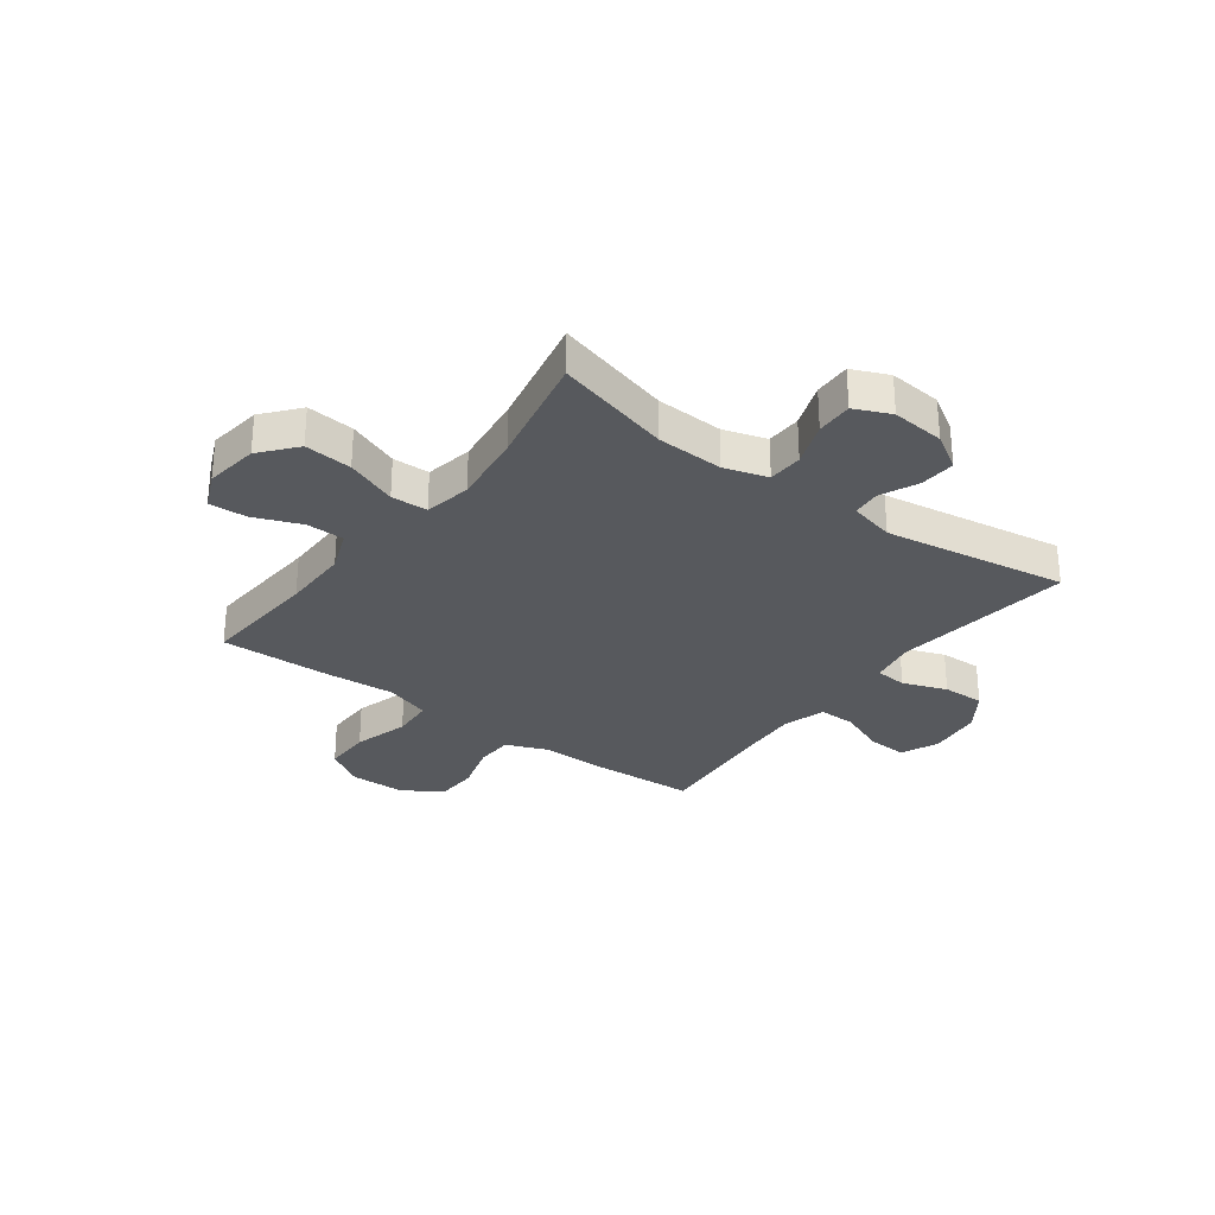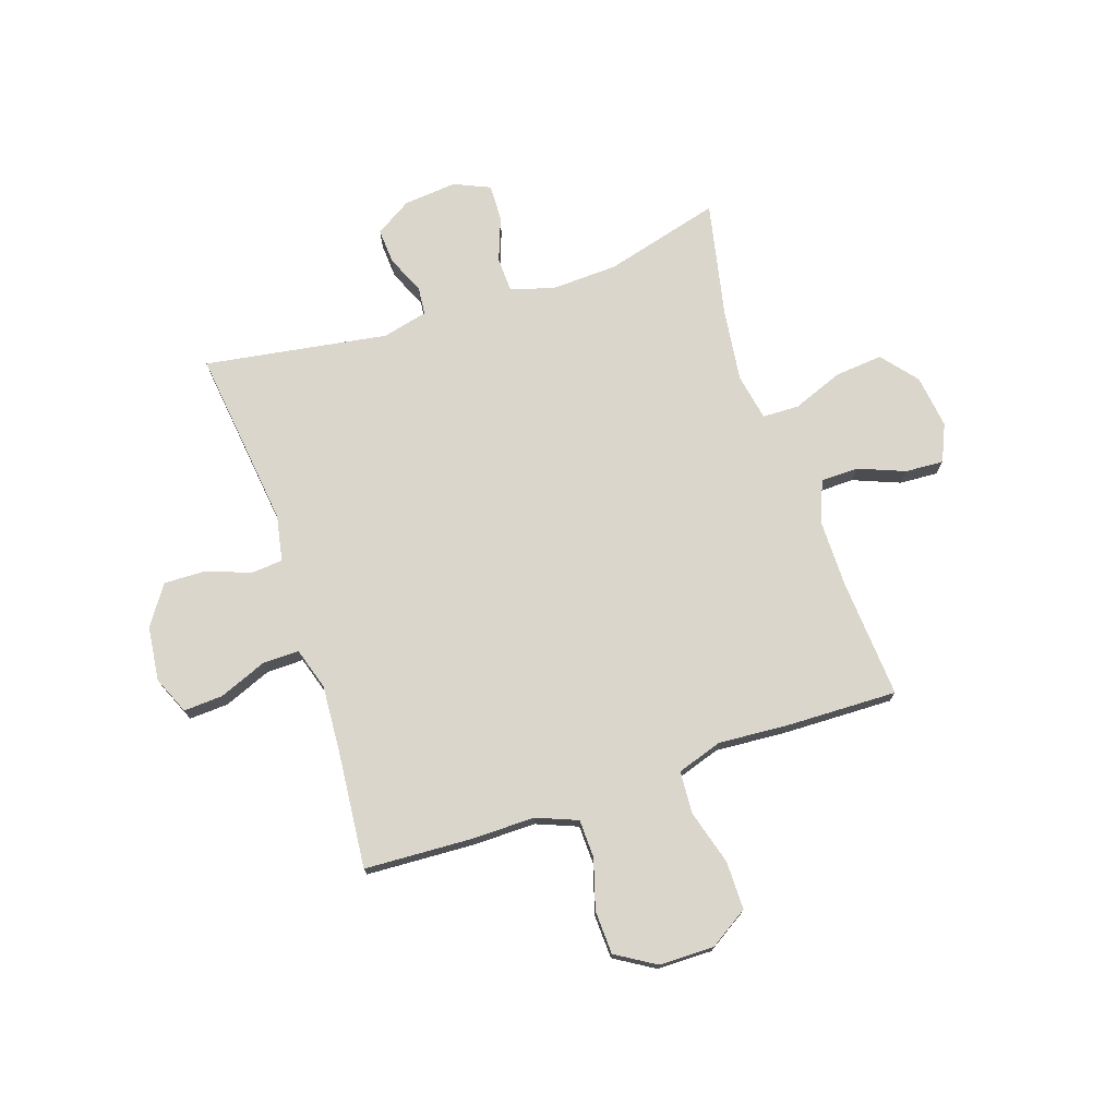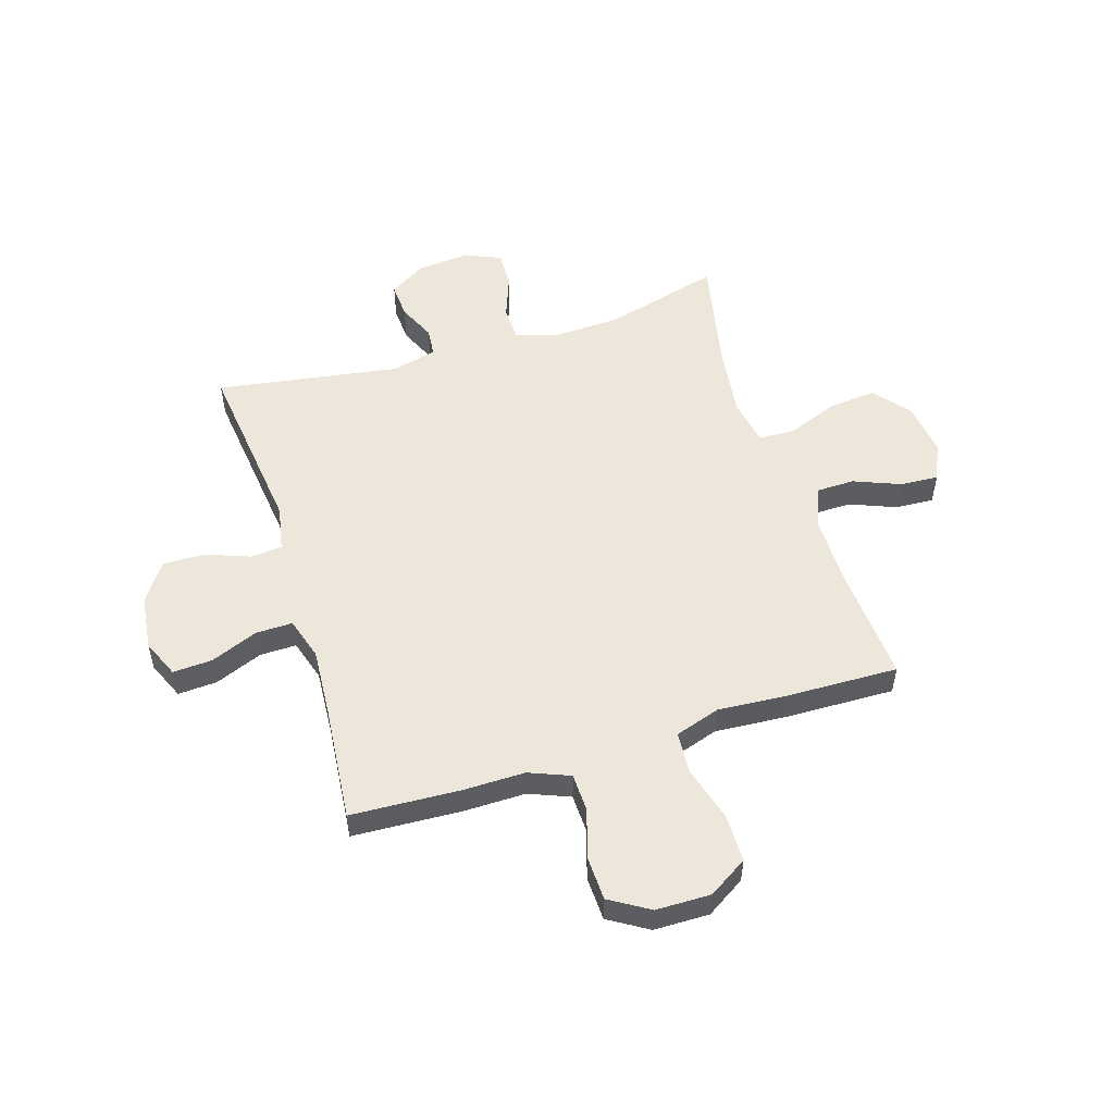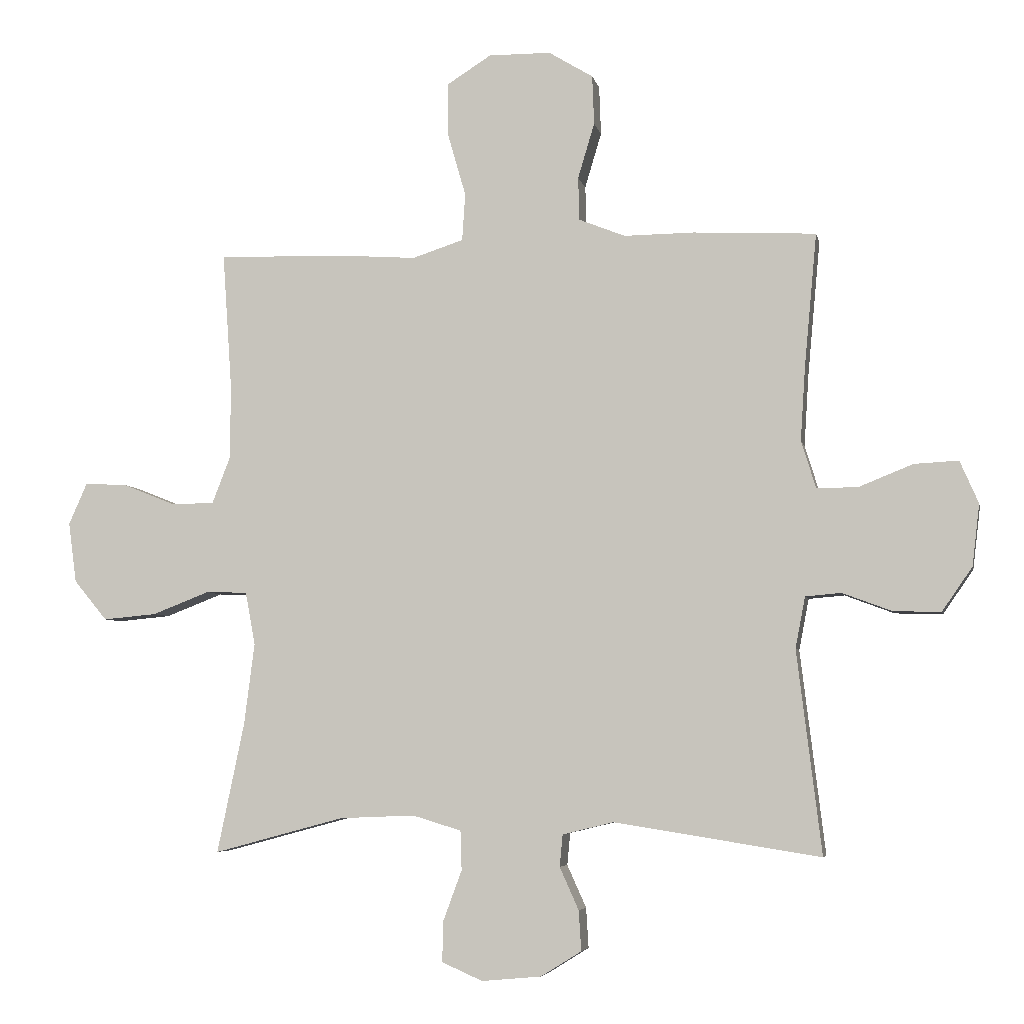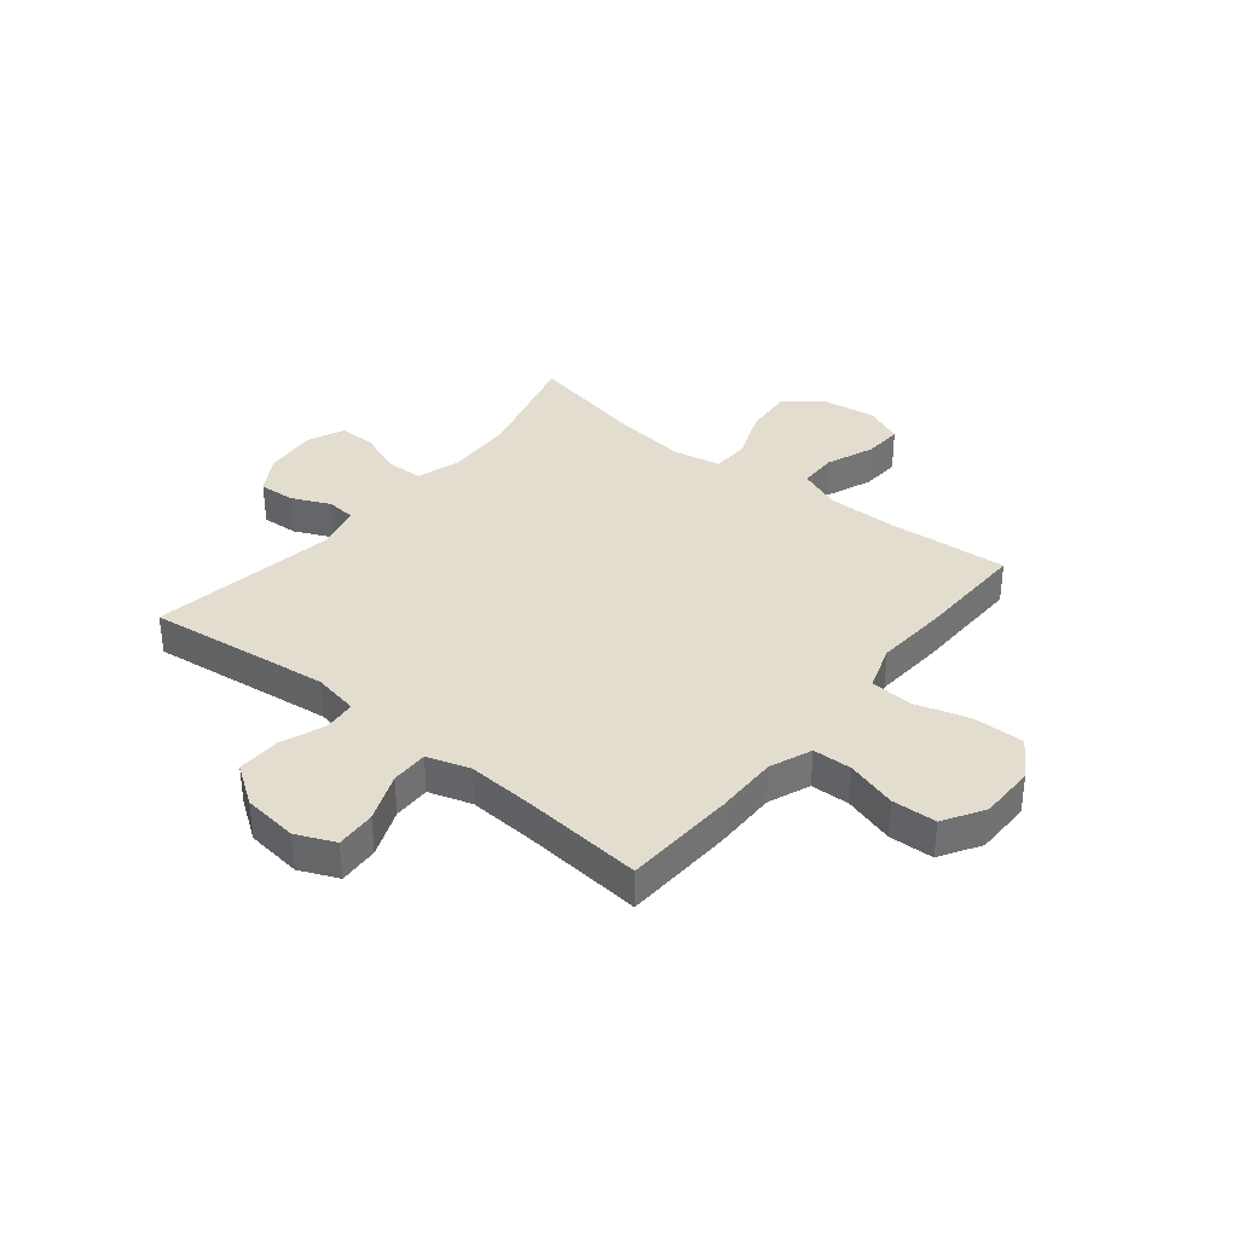
<metadata>
{"format":"obj","ext":"obj","renderer":"f3d","projection":"perspective","resolution":1024,"background":"white","views":[{"elev":-29.4,"azim":143.3,"up":"+Y"},{"elev":74.1,"azim":-18.5,"up":"+Y"},{"elev":53.2,"azim":-17.3,"up":"+Y"},{"elev":-5.3,"azim":-168.6,"up":"+Z"},{"elev":35.6,"azim":-51.1,"up":"+Y"}]}
</metadata>
<code>
v 0.5 0.07 -0.5
v 0.288 0.07 -0.443
v 0.166 0.07 -0.438
v 0.087 0.07 -0.462
v 0.085 0.07 -0.526
v 0.115 0.07 -0.607
v 0.117 0.07 -0.674
v 0.051 0.07 -0.703
v -0.046 0.07 -0.694
v -0.112 0.07 -0.653
v -0.108 0.07 -0.588
v -0.077 0.07 -0.519
v -0.082 0.07 -0.467
v -0.165 0.07 -0.447
v -0.5 0.07 -0.5
v -0.46 0.07 -0.17
v -0.476 0.07 -0.087
v -0.534 0.07 -0.082
v -0.614 0.07 -0.112
v -0.691 0.07 -0.114
v -0.74 0.07 -0.043
v -0.752 0.07 0.057
v -0.722 0.07 0.126
v -0.65 0.07 0.122
v -0.563 0.07 0.087
v -0.496 0.07 0.086
v -0.472 0.07 0.163
v -0.48 0.07 0.285
v -0.5 0.07 0.5
v -0.301 0.07 0.51
v -0.187 0.07 0.509
v -0.112 0.07 0.539
v -0.11 0.07 0.609
v -0.137 0.07 0.699
v -0.134 0.07 0.779
v -0.062 0.07 0.823
v 0.039 0.07 0.824
v 0.11 0.07 0.779
v 0.11 0.07 0.691
v 0.081 0.07 0.59
v 0.086 0.07 0.513
v 0.169 0.07 0.486
v 0.296 0.07 0.495
v 0.5 0.07 0.5
v 0.485 0.07 0.282
v 0.485 0.07 0.159
v 0.515 0.07 0.082
v 0.584 0.07 0.081
v 0.669 0.07 0.115
v 0.739 0.07 0.119
v 0.769 0.07 0.051
v 0.756 0.07 -0.047
v 0.702 0.07 -0.112
v 0.615 0.07 -0.104
v 0.522 0.07 -0.068
v 0.455 0.07 -0.07
v 0.439 0.07 -0.156
v 0.456 0.07 -0.289
v 0.5 0 -0.5
v 0.288 0 -0.443
v 0.166 0 -0.438
v 0.087 0 -0.462
v 0.085 0 -0.526
v 0.115 0 -0.607
v 0.117 0 -0.674
v 0.051 0 -0.703
v -0.046 0 -0.694
v -0.112 0 -0.653
v -0.108 0 -0.588
v -0.077 0 -0.519
v -0.082 0 -0.467
v -0.165 0 -0.447
v -0.5 0 -0.5
v -0.46 0 -0.17
v -0.476 0 -0.087
v -0.534 0 -0.082
v -0.614 0 -0.112
v -0.691 0 -0.114
v -0.74 0 -0.043
v -0.752 0 0.057
v -0.722 0 0.126
v -0.65 0 0.122
v -0.563 0 0.087
v -0.496 0 0.086
v -0.472 0 0.163
v -0.48 0 0.285
v -0.5 0 0.5
v -0.301 0 0.51
v -0.187 0 0.509
v -0.112 0 0.539
v -0.11 0 0.609
v -0.137 0 0.699
v -0.134 0 0.779
v -0.062 0 0.823
v 0.039 0 0.824
v 0.11 0 0.779
v 0.11 0 0.691
v 0.081 0 0.59
v 0.086 0 0.513
v 0.169 0 0.486
v 0.296 0 0.495
v 0.5 0 0.5
v 0.485 0 0.282
v 0.485 0 0.159
v 0.515 0 0.082
v 0.584 0 0.081
v 0.669 0 0.115
v 0.739 0 0.119
v 0.769 0 0.051
v 0.756 0 -0.047
v 0.702 0 -0.112
v 0.615 0 -0.104
v 0.522 0 -0.068
v 0.455 0 -0.07
v 0.439 0 -0.156
v 0.456 0 -0.289
f 52 53 54 55
f 52 55 56
f 51 52 56
f 48 49 50 51
f 47 48 51 56
f 46 47 56
f 45 46 56 57
f 42 43 44 45
f 41 42 45 57
f 37 38 39 40
f 37 40 41
f 36 37 41
f 33 34 35 36
f 32 33 36 41
f 31 32 41 57
f 28 29 30 31
f 27 28 31 57
f 22 23 24 25
f 22 25 26
f 21 22 26
f 18 19 20 21
f 17 18 21 26
f 16 17 26 27
f 14 15 16
f 13 14 16 27
f 9 10 11 12
f 9 12 13
f 8 9 13
f 5 6 7 8
f 4 5 8 13
f 3 4 13 27
f 58 1 2
f 27 57 58
f 2 3 27 58
f 113 112 111 110
f 114 113 110
f 114 110 109
f 109 108 107 106
f 114 109 106 105
f 114 105 104
f 115 114 104 103
f 103 102 101 100
f 115 103 100 99
f 98 97 96 95
f 99 98 95
f 99 95 94
f 94 93 92 91
f 99 94 91 90
f 115 99 90 89
f 89 88 87 86
f 115 89 86 85
f 83 82 81 80
f 84 83 80
f 84 80 79
f 79 78 77 76
f 84 79 76 75
f 85 84 75 74
f 74 73 72
f 85 74 72 71
f 70 69 68 67
f 71 70 67
f 71 67 66
f 66 65 64 63
f 71 66 63 62
f 85 71 62 61
f 60 59 116
f 116 115 85
f 116 85 61 60
f 1 59 60 2
f 2 60 61 3
f 3 61 62 4
f 4 62 63 5
f 5 63 64 6
f 6 64 65 7
f 7 65 66 8
f 8 66 67 9
f 9 67 68 10
f 10 68 69 11
f 11 69 70 12
f 12 70 71 13
f 13 71 72 14
f 14 72 73 15
f 15 73 74 16
f 16 74 75 17
f 17 75 76 18
f 18 76 77 19
f 19 77 78 20
f 20 78 79 21
f 21 79 80 22
f 22 80 81 23
f 23 81 82 24
f 24 82 83 25
f 25 83 84 26
f 26 84 85 27
f 27 85 86 28
f 28 86 87 29
f 29 87 88 30
f 30 88 89 31
f 31 89 90 32
f 32 90 91 33
f 33 91 92 34
f 34 92 93 35
f 35 93 94 36
f 36 94 95 37
f 37 95 96 38
f 38 96 97 39
f 39 97 98 40
f 40 98 99 41
f 41 99 100 42
f 42 100 101 43
f 43 101 102 44
f 44 102 103 45
f 45 103 104 46
f 46 104 105 47
f 47 105 106 48
f 48 106 107 49
f 49 107 108 50
f 50 108 109 51
f 51 109 110 52
f 52 110 111 53
f 53 111 112 54
f 54 112 113 55
f 55 113 114 56
f 56 114 115 57
f 57 115 116 58
f 58 116 59 1

</code>
